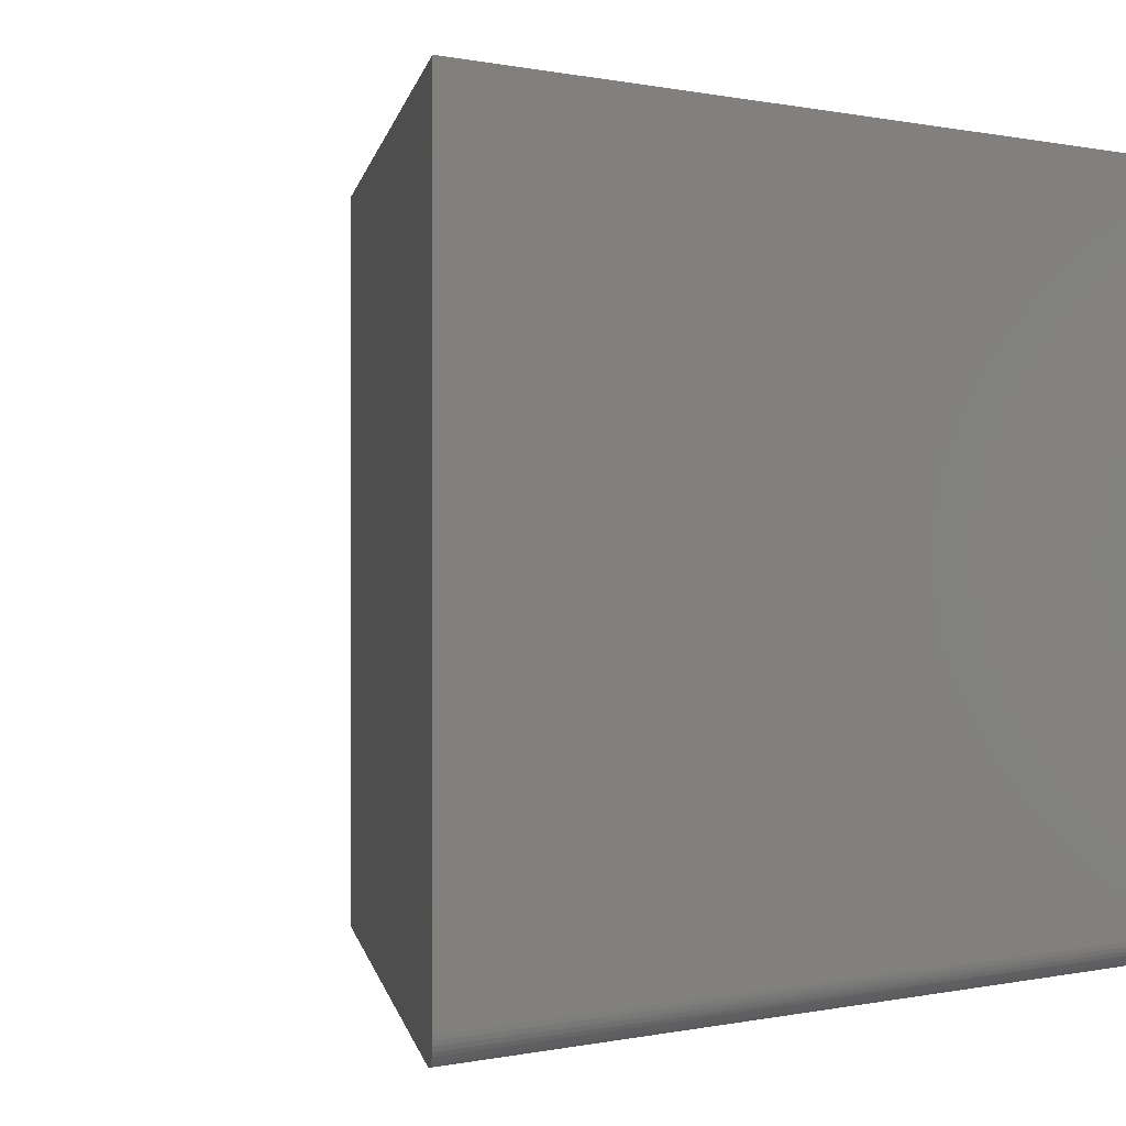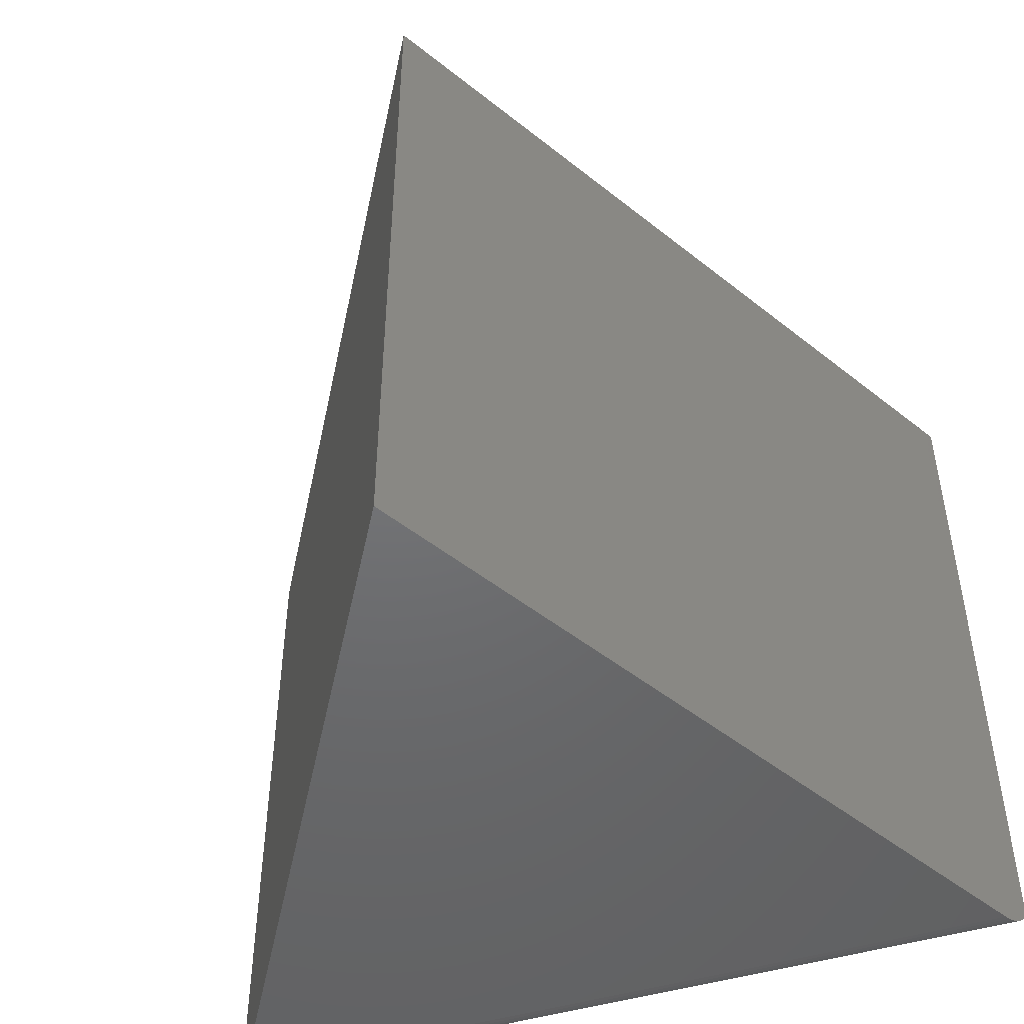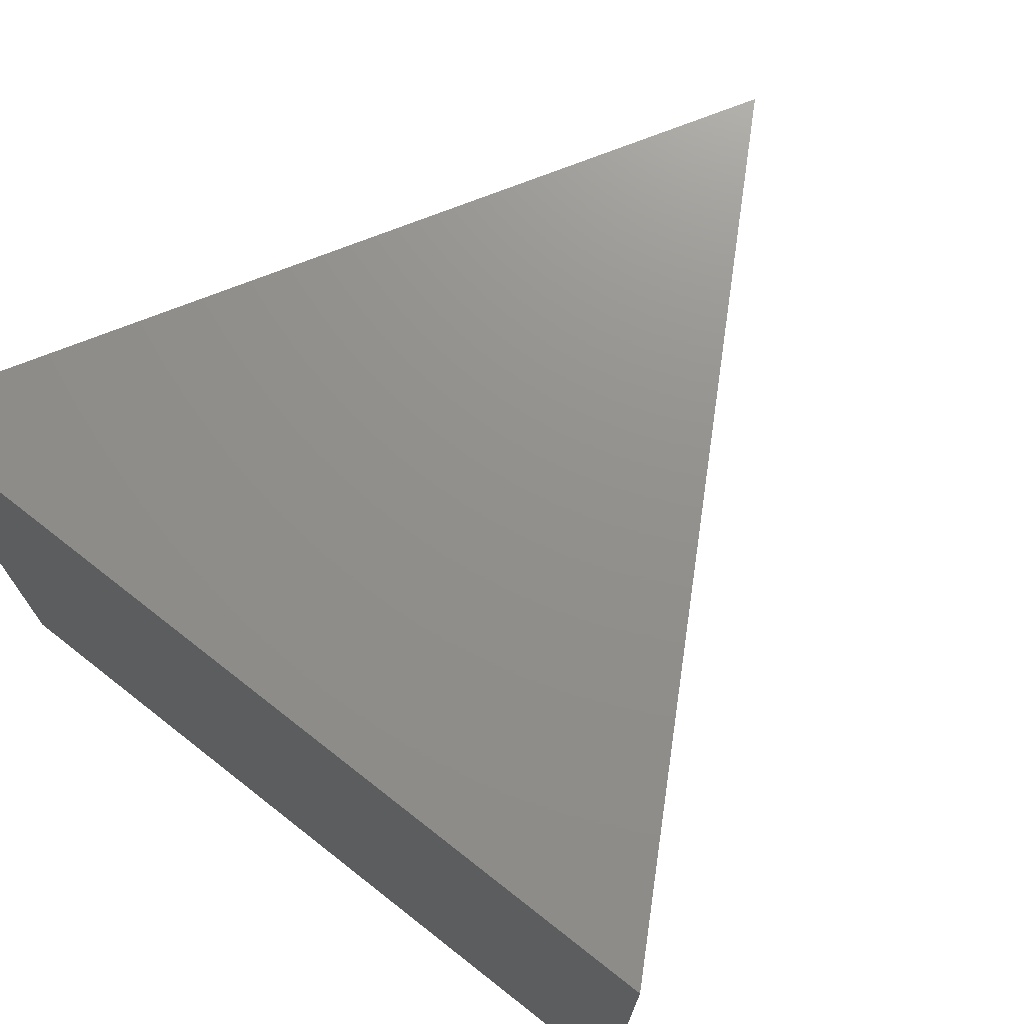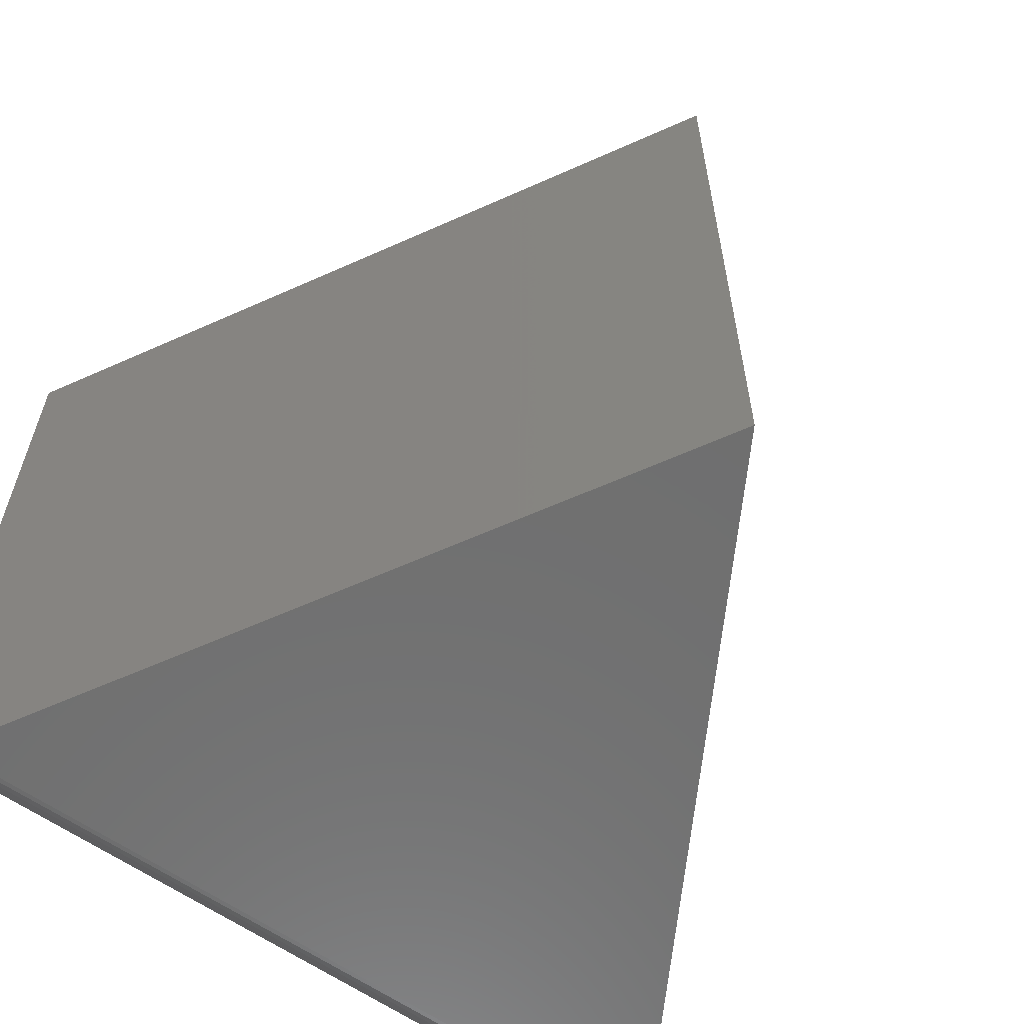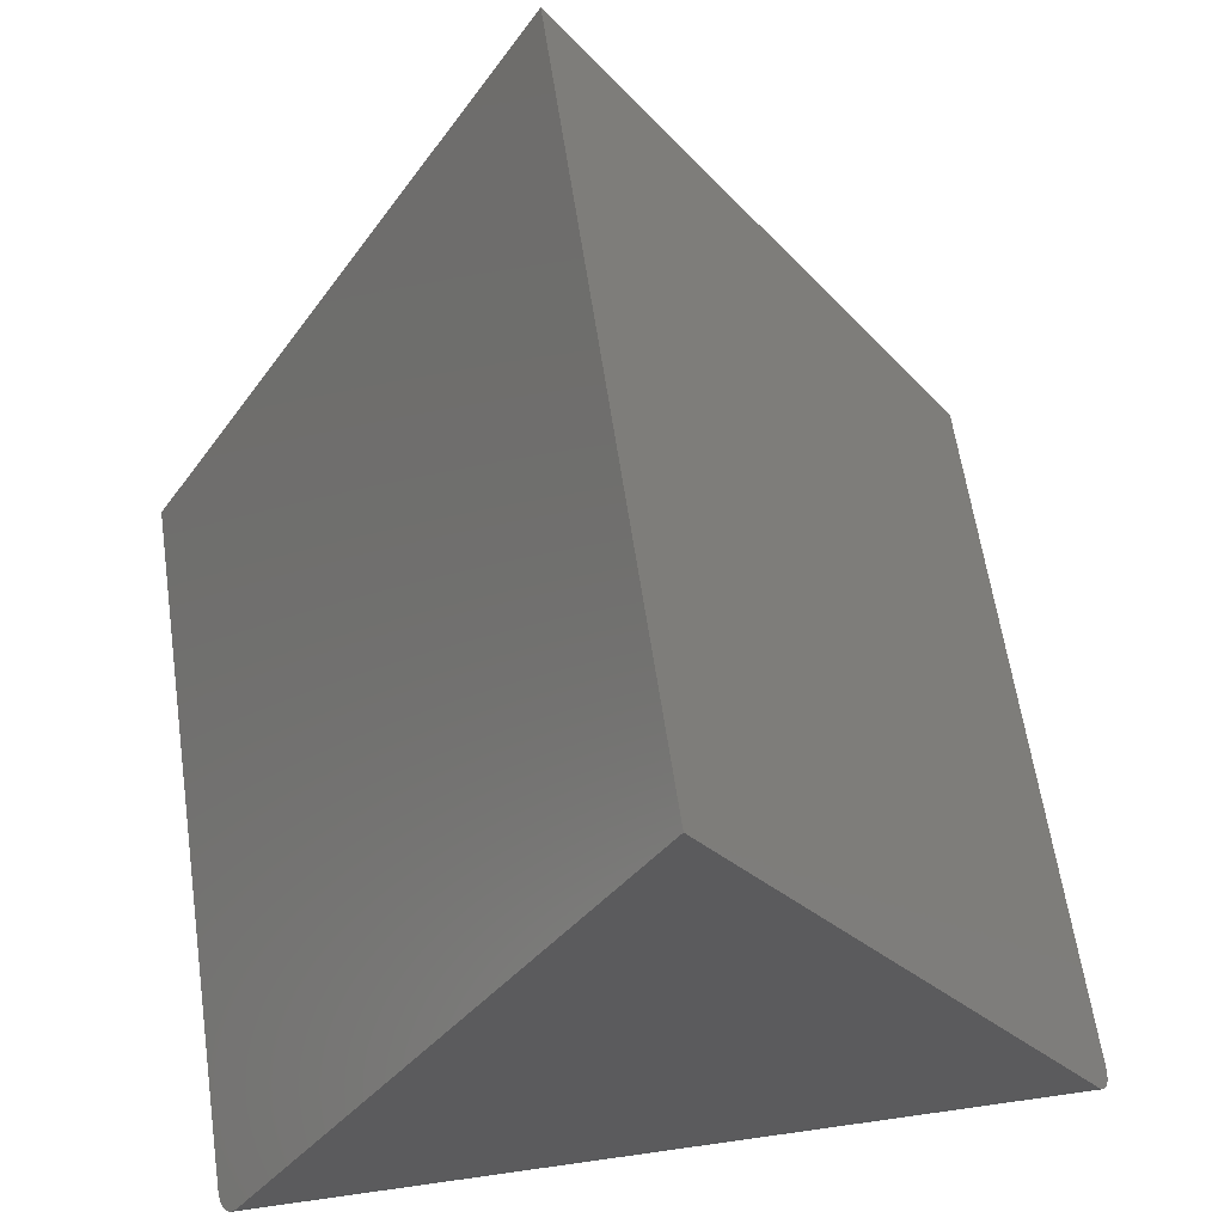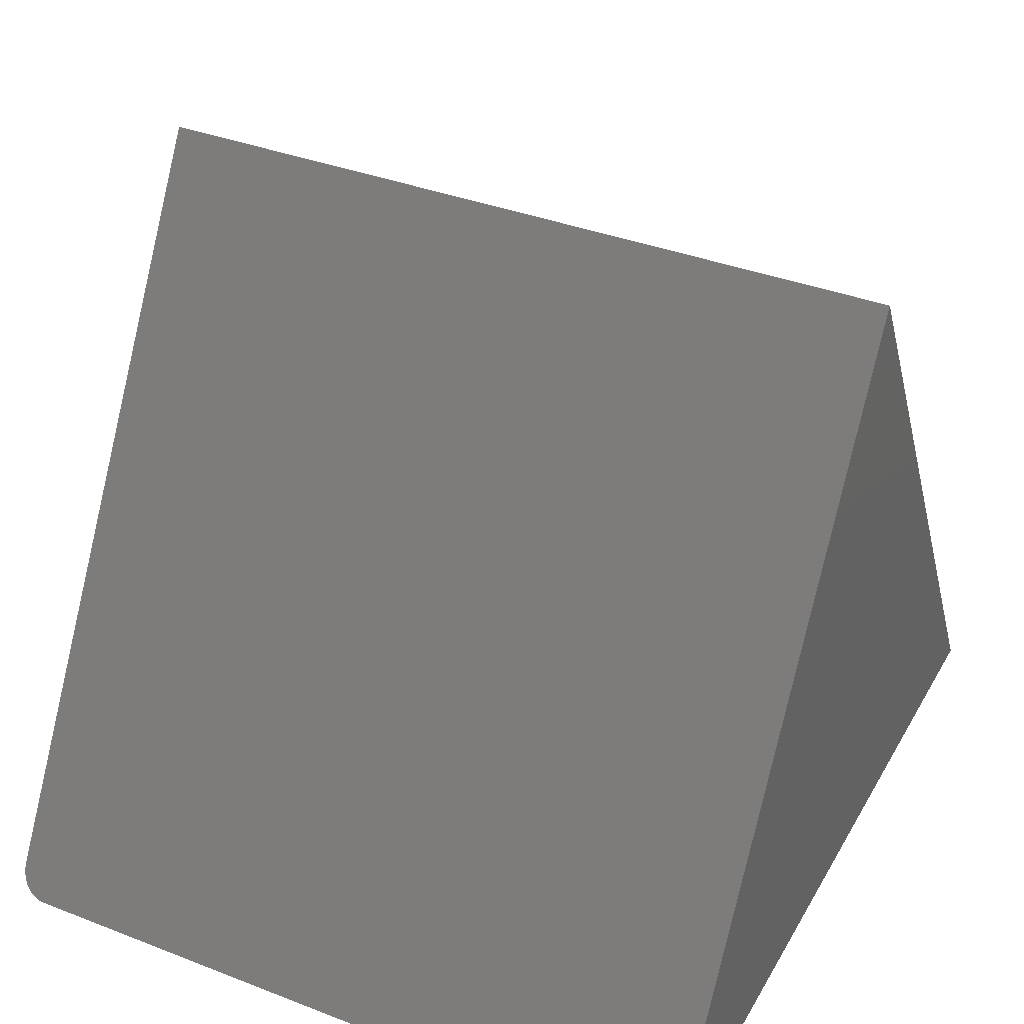
<metadata>
{"format":"stl","ext":"stl","renderer":"f3d","projection":"perspective","resolution":1024,"background":"white","views":[{"elev":0.2,"azim":141.0,"up":"+Y"},{"elev":-48.8,"azim":18.0,"up":"+Y"},{"elev":72.3,"azim":-141.9,"up":"+Y"},{"elev":-61.1,"azim":-35.6,"up":"+Y"},{"elev":61.0,"azim":-8.3,"up":"+Z"},{"elev":36.9,"azim":116.6,"up":"+Z"}]}
</metadata>
<code>
# stl→obj: 26 verts, 48 faces
v 0.621 -0.5938 -0.3281
v -0.006826 -0.5938 0.7444
v -0.6216 -0.5938 -0.3281
v -0.6484 -0.5469 -0.375
v -0.6484 -0.5501 -0.3749
v -0.6478 -0.557 -0.3739
v -0.6484 0.5938 -0.375
v -0.6465 -0.5642 -0.3717
v -0.6446 -0.5709 -0.3684
v -0.6422 -0.577 -0.364
v -0.6391 -0.5823 -0.3588
v -0.635 -0.5874 -0.3516
v -0.6305 -0.5911 -0.3437
v -0.6258 -0.5932 -0.3355
v -0.006826 0.5938 0.7444
v 0.639 -0.5823 -0.3588
v 0.6301 -0.5911 -0.3437
v 0.6347 -0.5874 -0.3516
v 0.6434 -0.574 -0.3663
v 0.6406 -0.5797 -0.3615
v 0.6253 -0.5932 -0.3355
v 0.6484 0.5938 -0.375
v 0.6456 -0.5676 -0.3702
v 0.6472 -0.5606 -0.3729
v 0.6482 -0.5533 -0.3746
v 0.6484 -0.5469 -0.375
f 1 2 3
f 4 5 6
f 7 4 6
f 7 6 8
f 7 8 9
f 7 9 10
f 7 10 11
f 7 11 12
f 7 12 13
f 7 13 14
f 7 14 3
f 7 3 2
f 7 2 15
f 16 17 18
f 19 16 20
f 15 2 1
f 15 1 21
f 15 21 22
f 21 17 16
f 21 16 19
f 21 19 23
f 21 23 24
f 21 24 25
f 21 25 26
f 21 26 22
f 4 7 26
f 26 7 22
f 1 14 21
f 1 3 14
f 26 5 4
f 26 25 5
f 6 5 25
f 25 24 6
f 8 6 24
f 24 23 8
f 9 8 23
f 23 19 9
f 10 9 19
f 19 20 10
f 10 20 16
f 10 16 11
f 11 16 18
f 11 18 12
f 12 18 17
f 12 17 13
f 13 17 21
f 13 21 14
f 15 22 7

</code>
